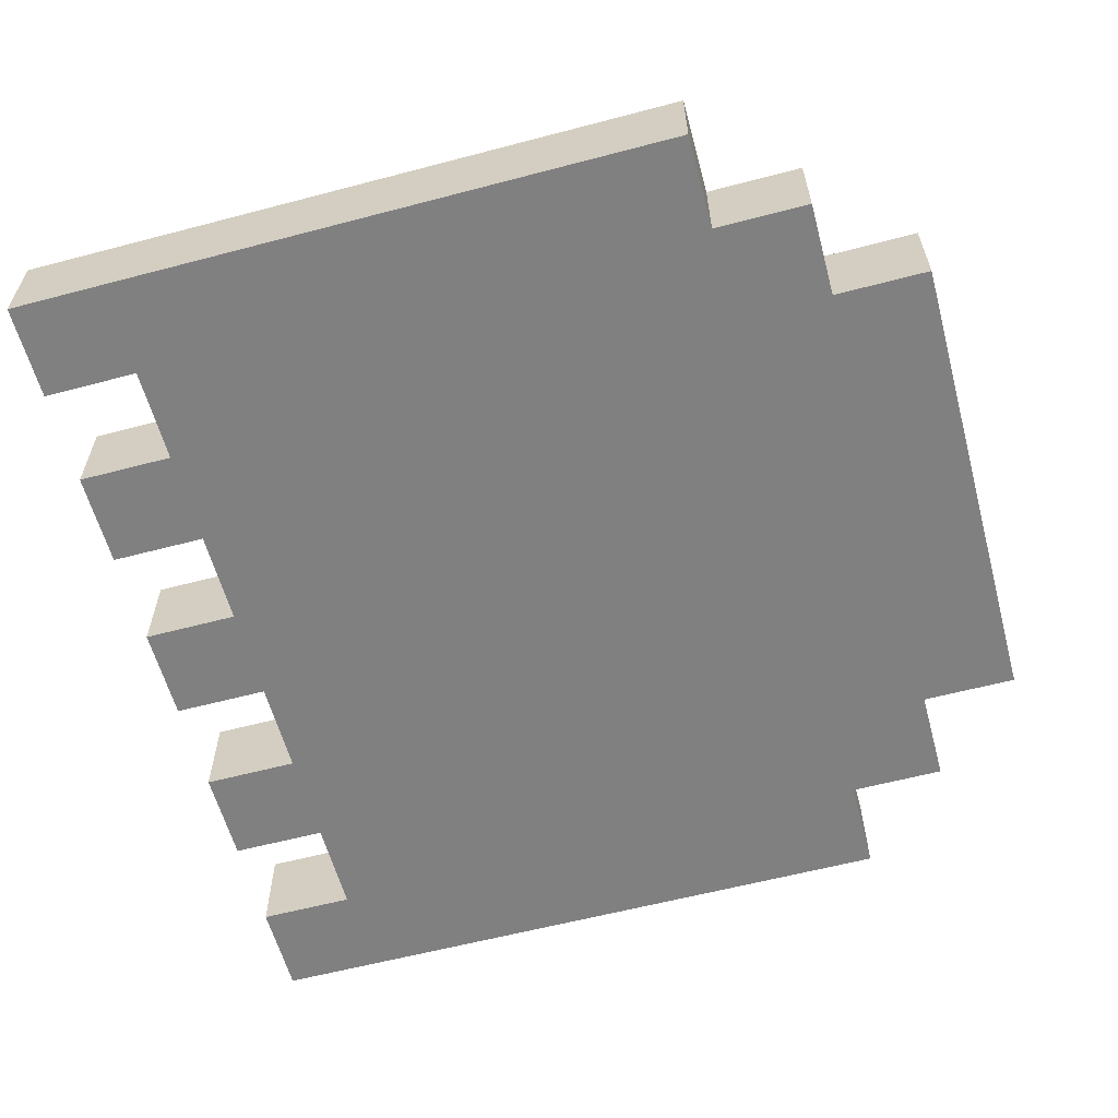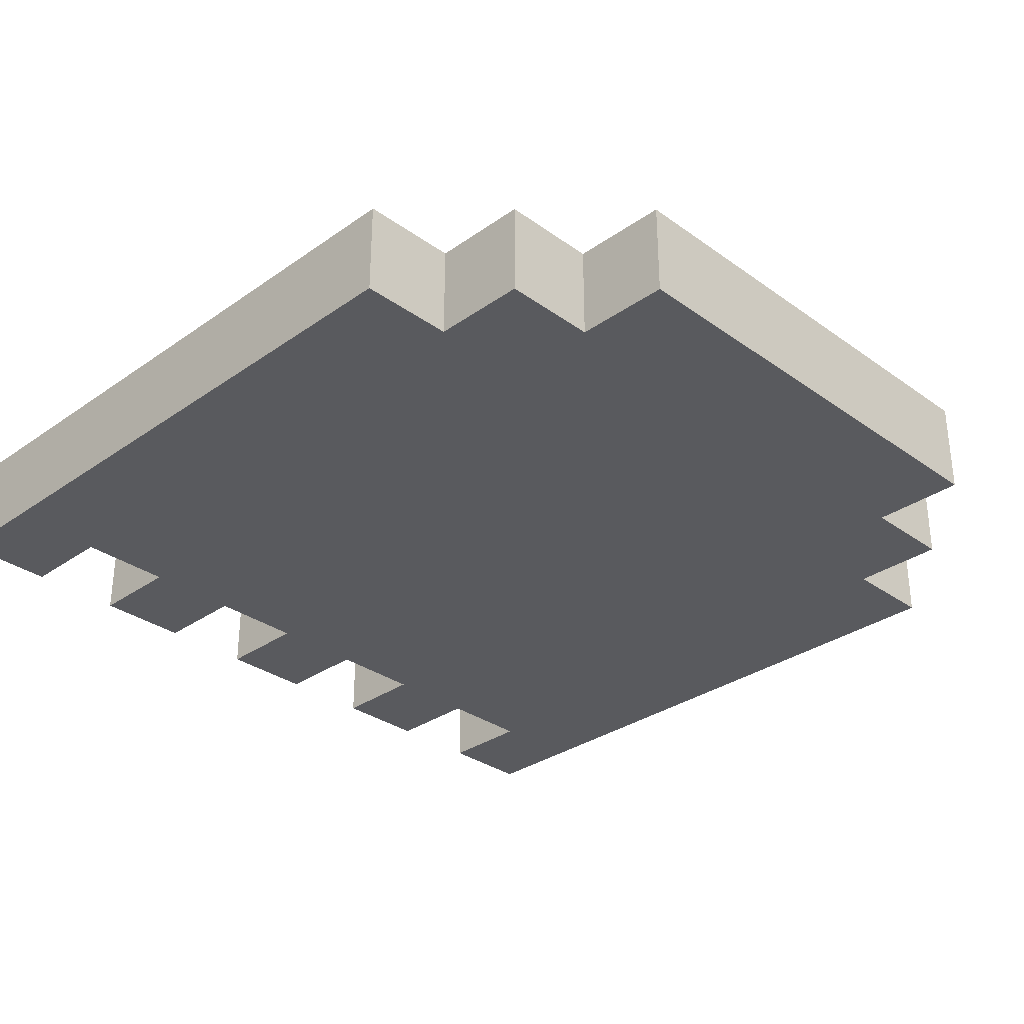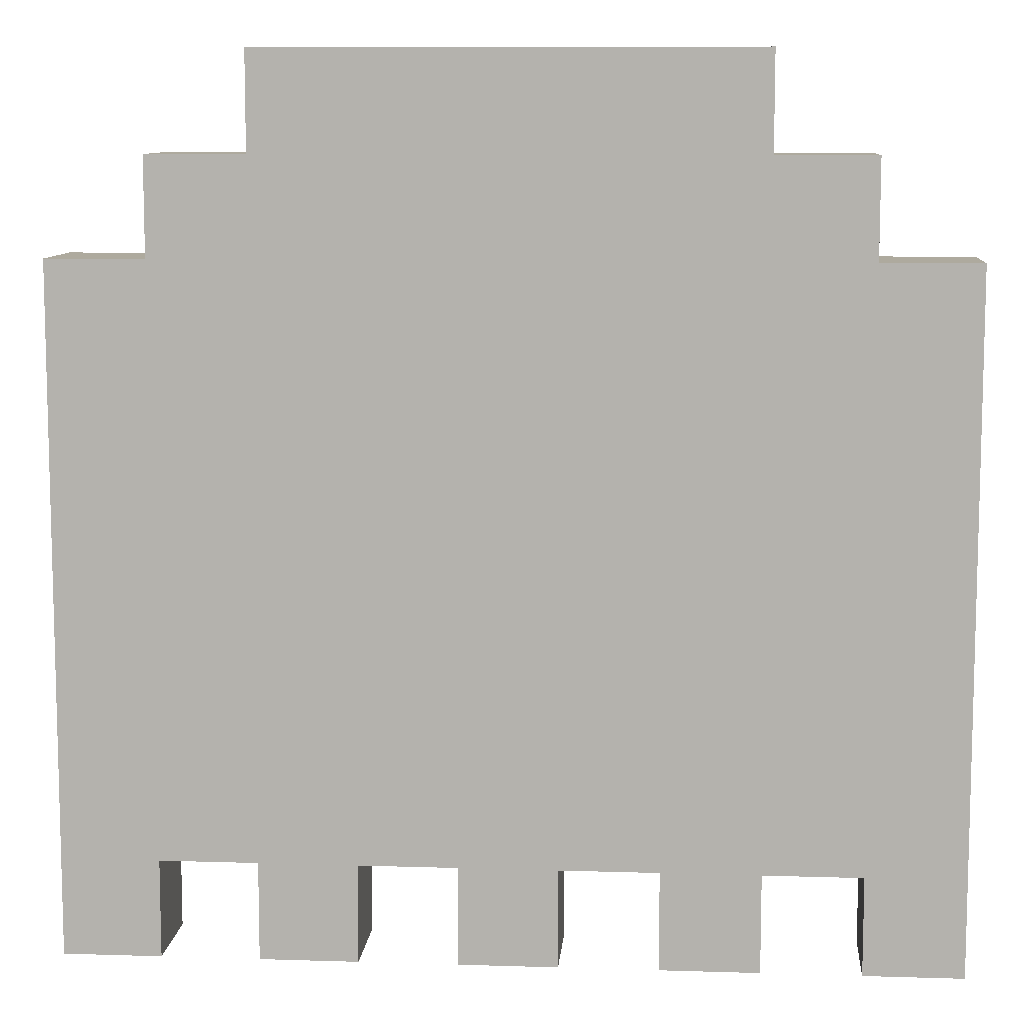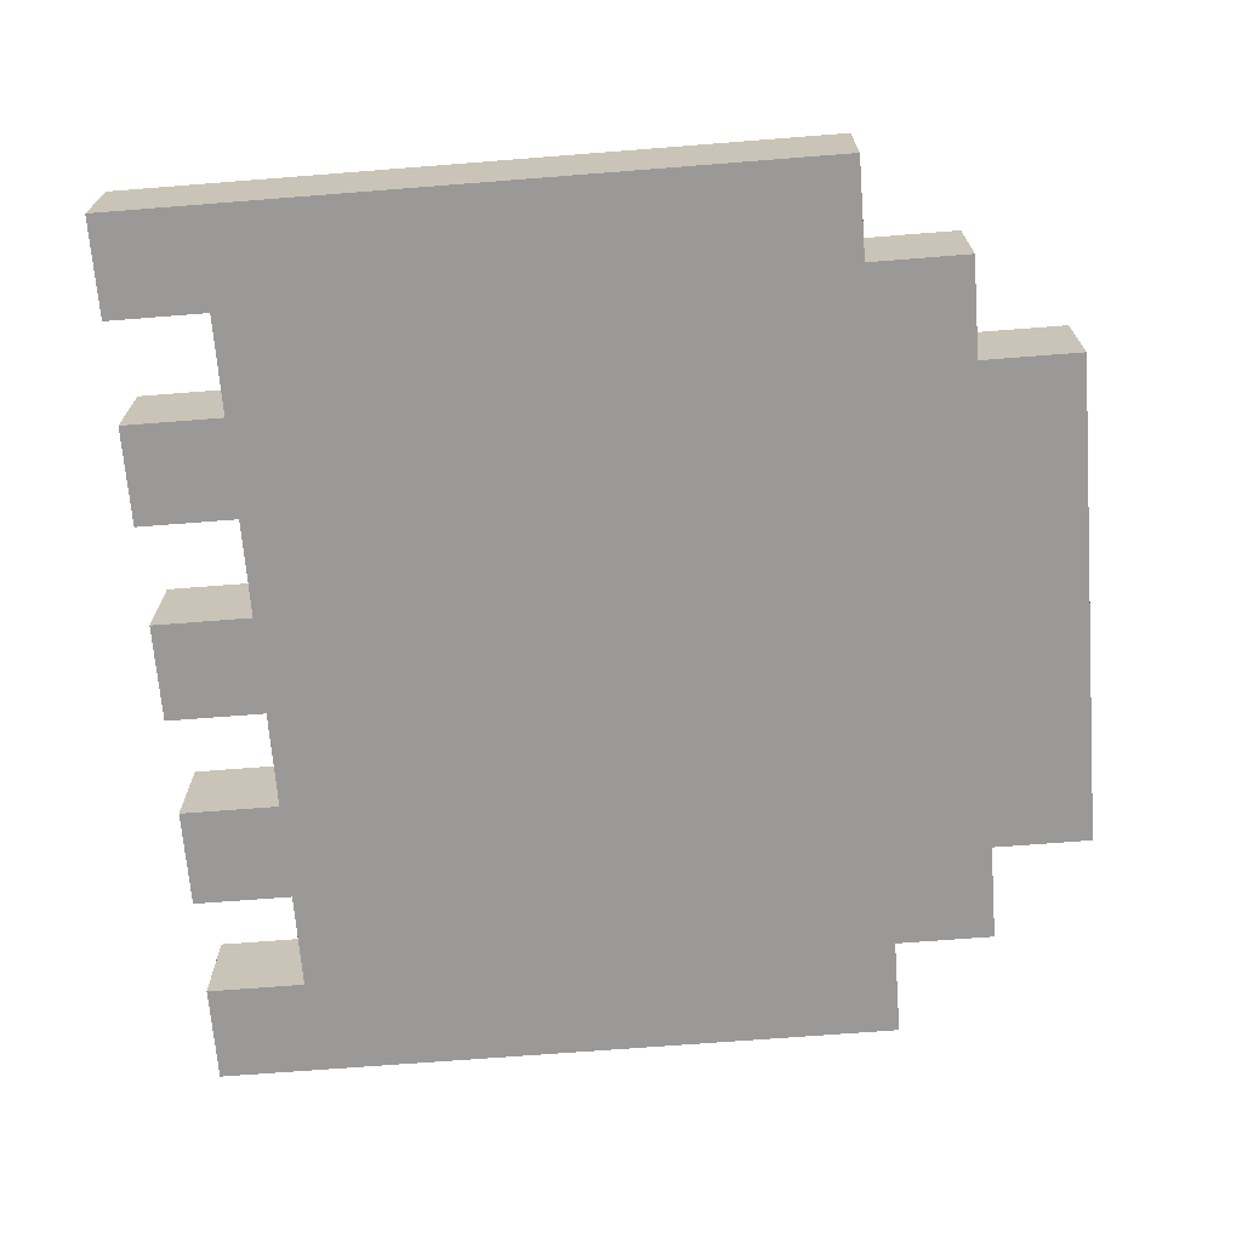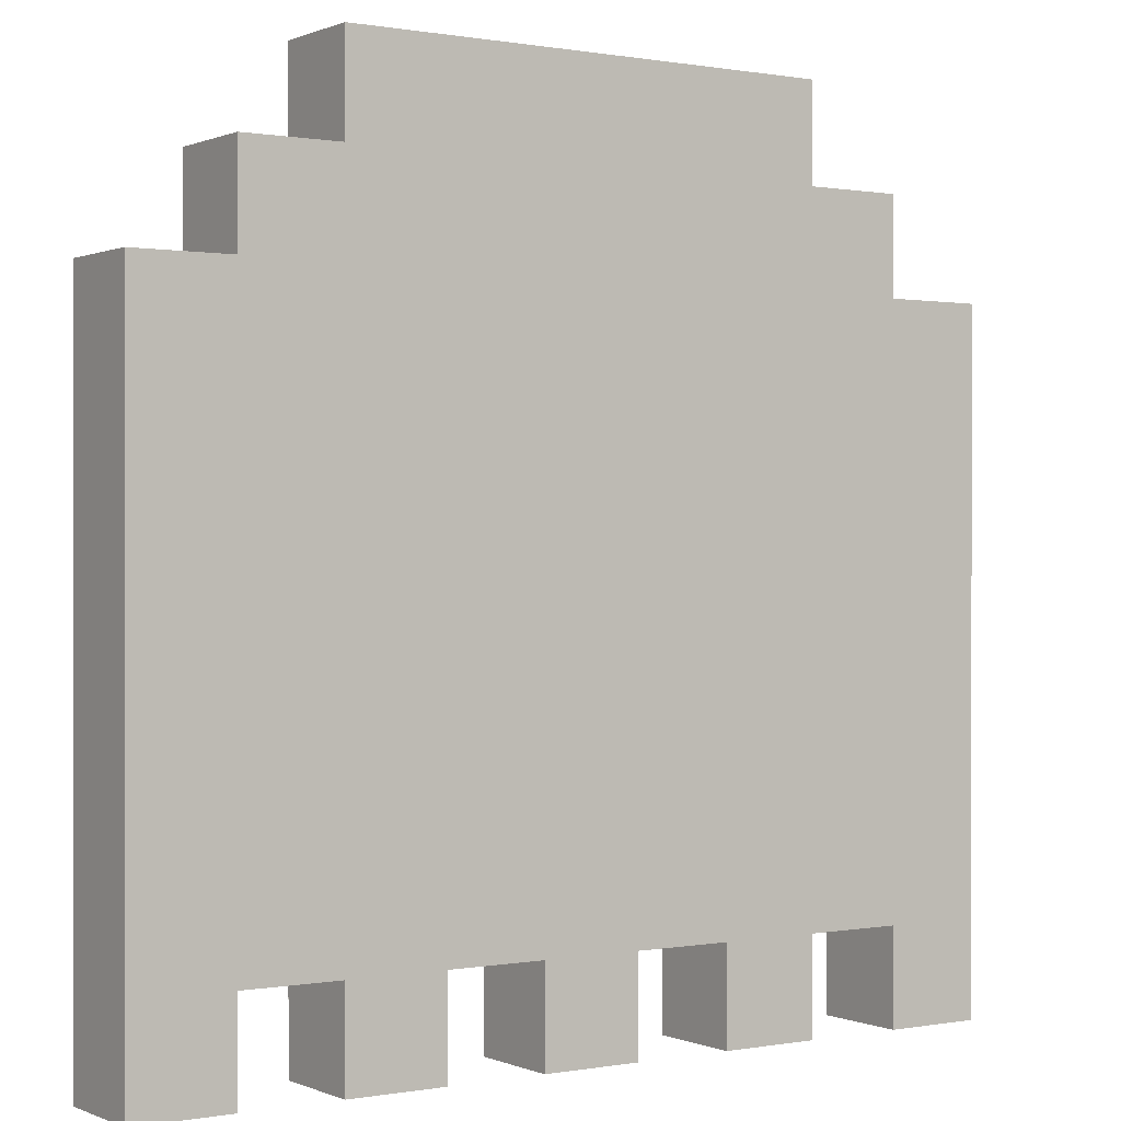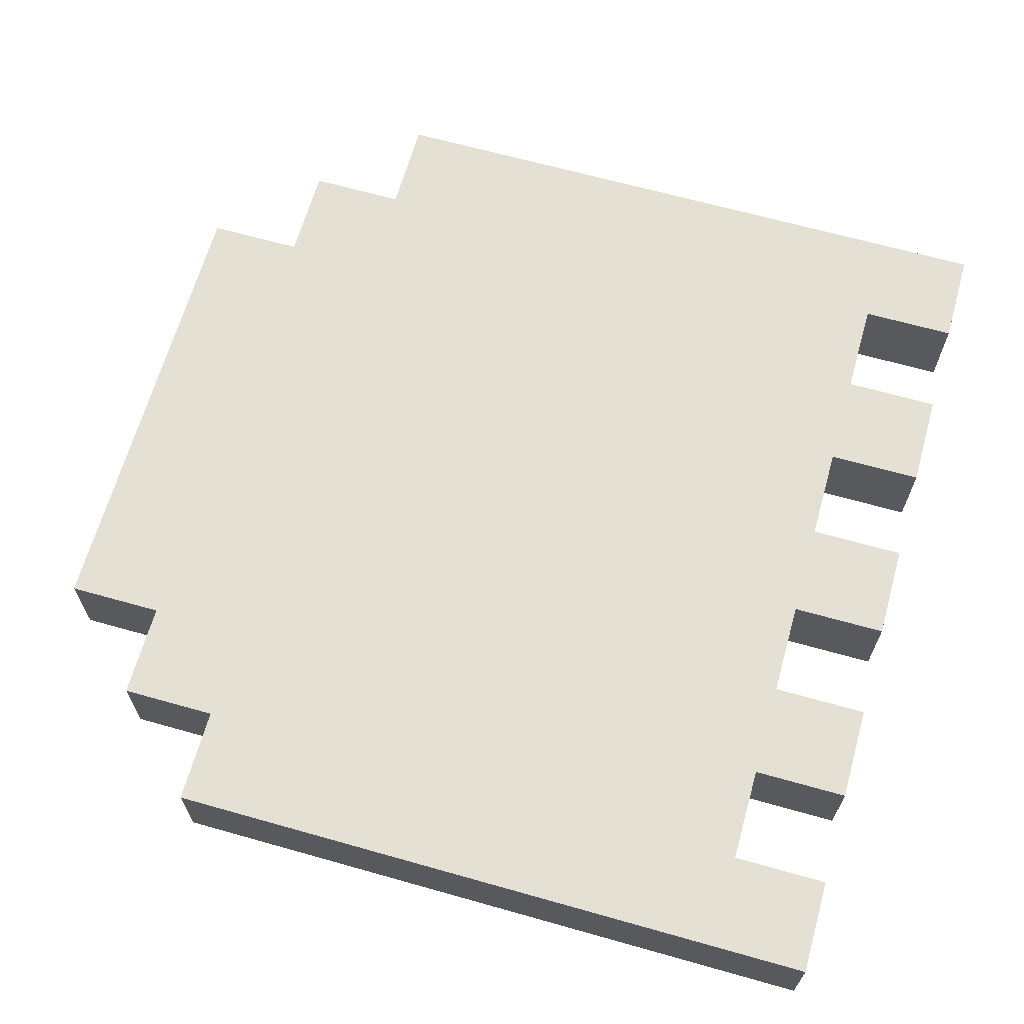
<metadata>
{"format":"obj","ext":"obj","renderer":"f3d","projection":"perspective","resolution":1024,"background":"white","views":[{"elev":-60.0,"azim":105.1,"up":"+Z"},{"elev":-31.7,"azim":134.7,"up":"+Z"},{"elev":9.3,"azim":4.7,"up":"+Y"},{"elev":-69.0,"azim":94.5,"up":"+Z"},{"elev":0.2,"azim":-33.8,"up":"+Y"},{"elev":65.9,"azim":-74.2,"up":"+Z"}]}
</metadata>
<code>
v -4.5 0 0.5
v -4.5 0 -0.5
v -4.5 7 0.5
v -4.5 7 -0.5
v -3.5 7 0.5
v -3.5 7 -0.5
v -3.5 8 0.5
v -3.5 8 -0.5
v -2.5 0 0.5
v -2.5 0 -0.5
v -2.5 1 0.5
v -2.5 1 -0.5
v -2.5 8 0.5
v -2.5 8 -0.5
v -2.5 9 0.5
v -2.5 9 -0.5
v -0.5 0 0.5
v -0.5 0 -0.5
v -0.5 1 0.5
v -0.5 1 -0.5
v 1.5 0 0.5
v 1.5 0 -0.5
v 1.5 1 0.5
v 1.5 1 -0.5
v 3.5 0 0.5
v 3.5 0 -0.5
v 3.5 1 0.5
v 3.5 1 -0.5
v -3.5 0 0.5
v -3.5 0 -0.5
v -3.5 1 0.5
v -3.5 1 -0.5
v -1.5 0 0.5
v -1.5 0 -0.5
v -1.5 1 0.5
v -1.5 1 -0.5
v 0.5 0 0.5
v 0.5 0 -0.5
v 0.5 1 0.5
v 0.5 1 -0.5
v 2.5 0 0.5
v 2.5 0 -0.5
v 2.5 1 0.5
v 2.5 1 -0.5
v 2.5 8 0.5
v 2.5 8 -0.5
v 2.5 9 0.5
v 2.5 9 -0.5
v 3.5 7 0.5
v 3.5 7 -0.5
v 3.5 8 0.5
v 3.5 8 -0.5
v 4.5 0 0.5
v 4.5 0 -0.5
v 4.5 7 0.5
v 4.5 7 -0.5
v -4.5 0 0.5
v -4.5 7 0.5
v -3.5 0 0.5
v -3.5 1 0.5
v -3.5 7 0.5
v -3.5 8 0.5
v -2.5 0 0.5
v -2.5 1 0.5
v -2.5 5 0.5
v -2.5 6 0.5
v -2.5 8 0.5
v -2.5 9 0.5
v -1.5 0 0.5
v -1.5 1 0.5
v -1.5 2 0.5
v -1.5 3 0.5
v -1.5 5 0.5
v -1.5 6 0.5
v -0.5 0 0.5
v -0.5 1 0.5
v 0.5 0 0.5
v 0.5 1 0.5
v 1.5 0 0.5
v 1.5 1 0.5
v 1.5 2 0.5
v 1.5 3 0.5
v 1.5 5 0.5
v 1.5 6 0.5
v 2.5 0 0.5
v 2.5 1 0.5
v 2.5 5 0.5
v 2.5 6 0.5
v 2.5 8 0.5
v 2.5 9 0.5
v 3.5 0 0.5
v 3.5 1 0.5
v 3.5 7 0.5
v 3.5 8 0.5
v 4.5 0 0.5
v 4.5 7 0.5
v -4.5 0 -0.5
v -4.5 7 -0.5
v -3.5 0 -0.5
v -3.5 1 -0.5
v -3.5 7 -0.5
v -3.5 8 -0.5
v -2.5 0 -0.5
v -2.5 1 -0.5
v -2.5 5 -0.5
v -2.5 6 -0.5
v -2.5 8 -0.5
v -2.5 9 -0.5
v -1.5 0 -0.5
v -1.5 1 -0.5
v -1.5 2 -0.5
v -1.5 3 -0.5
v -1.5 5 -0.5
v -1.5 6 -0.5
v -0.5 0 -0.5
v -0.5 1 -0.5
v 0.5 0 -0.5
v 0.5 1 -0.5
v 1.5 0 -0.5
v 1.5 1 -0.5
v 1.5 2 -0.5
v 1.5 3 -0.5
v 1.5 5 -0.5
v 1.5 6 -0.5
v 2.5 0 -0.5
v 2.5 1 -0.5
v 2.5 5 -0.5
v 2.5 6 -0.5
v 2.5 8 -0.5
v 2.5 9 -0.5
v 3.5 0 -0.5
v 3.5 1 -0.5
v 3.5 7 -0.5
v 3.5 8 -0.5
v 4.5 0 -0.5
v 4.5 7 -0.5
v -4.5 0 0.5
v -3.5 0 0.5
v -2.5 0 0.5
v -1.5 0 0.5
v -0.5 0 0.5
v 0.5 0 0.5
v 1.5 0 0.5
v 2.5 0 0.5
v 3.5 0 0.5
v 4.5 0 0.5
v -4.5 0 -0.5
v -3.5 0 -0.5
v -2.5 0 -0.5
v -1.5 0 -0.5
v -0.5 0 -0.5
v 0.5 0 -0.5
v 1.5 0 -0.5
v 2.5 0 -0.5
v 3.5 0 -0.5
v 4.5 0 -0.5
v -3.5 1 0.5
v -2.5 1 0.5
v -1.5 1 0.5
v -0.5 1 0.5
v 0.5 1 0.5
v 1.5 1 0.5
v 2.5 1 0.5
v 3.5 1 0.5
v -3.5 1 -0.5
v -2.5 1 -0.5
v -1.5 1 -0.5
v -0.5 1 -0.5
v 0.5 1 -0.5
v 1.5 1 -0.5
v 2.5 1 -0.5
v 3.5 1 -0.5
v -4.5 7 0.5
v -3.5 7 0.5
v 3.5 7 0.5
v 4.5 7 0.5
v -4.5 7 -0.5
v -3.5 7 -0.5
v 3.5 7 -0.5
v 4.5 7 -0.5
v -3.5 8 0.5
v -2.5 8 0.5
v 2.5 8 0.5
v 3.5 8 0.5
v -3.5 8 -0.5
v -2.5 8 -0.5
v 2.5 8 -0.5
v 3.5 8 -0.5
v -2.5 9 0.5
v 2.5 9 0.5
v -2.5 9 -0.5
v 2.5 9 -0.5
f 3 2 1
f 4 2 3
f 7 6 5
f 8 6 7
f 11 10 9
f 12 10 11
f 15 14 13
f 16 14 15
f 19 18 17
f 20 18 19
f 23 22 21
f 24 22 23
f 27 26 25
f 28 26 27
f 29 30 31
f 31 30 32
f 33 34 35
f 35 34 36
f 37 38 39
f 39 38 40
f 41 42 43
f 43 42 44
f 45 46 47
f 47 46 48
f 49 50 51
f 51 50 52
f 53 54 55
f 55 54 56
f 59 58 57
f 60 58 59
f 61 58 60
f 64 62 61
f 64 61 60
f 65 62 64
f 66 62 65
f 67 62 66
f 69 64 63
f 69 65 64
f 70 65 69
f 71 65 70
f 72 65 71
f 73 66 65
f 73 65 72
f 74 68 67
f 74 66 73
f 74 67 66
f 76 71 70
f 77 76 75
f 78 71 76
f 78 76 77
f 80 71 78
f 81 72 71
f 81 71 80
f 82 73 72
f 82 72 81
f 82 74 73
f 83 74 82
f 84 68 74
f 84 74 83
f 85 81 80
f 85 80 79
f 85 83 82
f 85 82 81
f 86 83 85
f 87 84 83
f 87 83 86
f 88 68 84
f 88 84 87
f 89 68 88
f 90 68 89
f 92 87 86
f 92 89 88
f 92 88 87
f 93 89 92
f 94 89 93
f 95 92 91
f 95 93 92
f 96 93 95
f 97 98 99
f 99 98 100
f 100 98 101
f 101 102 104
f 100 101 104
f 104 102 105
f 105 102 106
f 106 102 107
f 103 104 109
f 104 105 109
f 109 105 110
f 110 105 111
f 111 105 112
f 105 106 113
f 112 105 113
f 107 108 114
f 113 106 114
f 106 107 114
f 110 111 116
f 115 116 117
f 116 111 118
f 117 116 118
f 118 111 120
f 111 112 121
f 120 111 121
f 112 113 122
f 121 112 122
f 113 114 122
f 122 114 123
f 114 108 124
f 123 114 124
f 120 121 125
f 119 120 125
f 122 123 125
f 121 122 125
f 125 123 126
f 123 124 127
f 126 123 127
f 124 108 128
f 127 124 128
f 128 108 129
f 129 108 130
f 126 127 132
f 128 129 132
f 127 128 132
f 132 129 133
f 133 129 134
f 131 132 135
f 132 133 135
f 135 133 136
f 147 138 137
f 148 138 147
f 149 140 139
f 150 140 149
f 151 142 141
f 152 142 151
f 153 144 143
f 154 144 153
f 155 146 145
f 156 146 155
f 165 158 157
f 166 158 165
f 167 160 159
f 168 160 167
f 169 162 161
f 170 162 169
f 171 164 163
f 172 164 171
f 173 174 177
f 177 174 178
f 175 176 179
f 179 176 180
f 181 182 185
f 185 182 186
f 183 184 187
f 187 184 188
f 189 190 191
f 191 190 192

</code>
